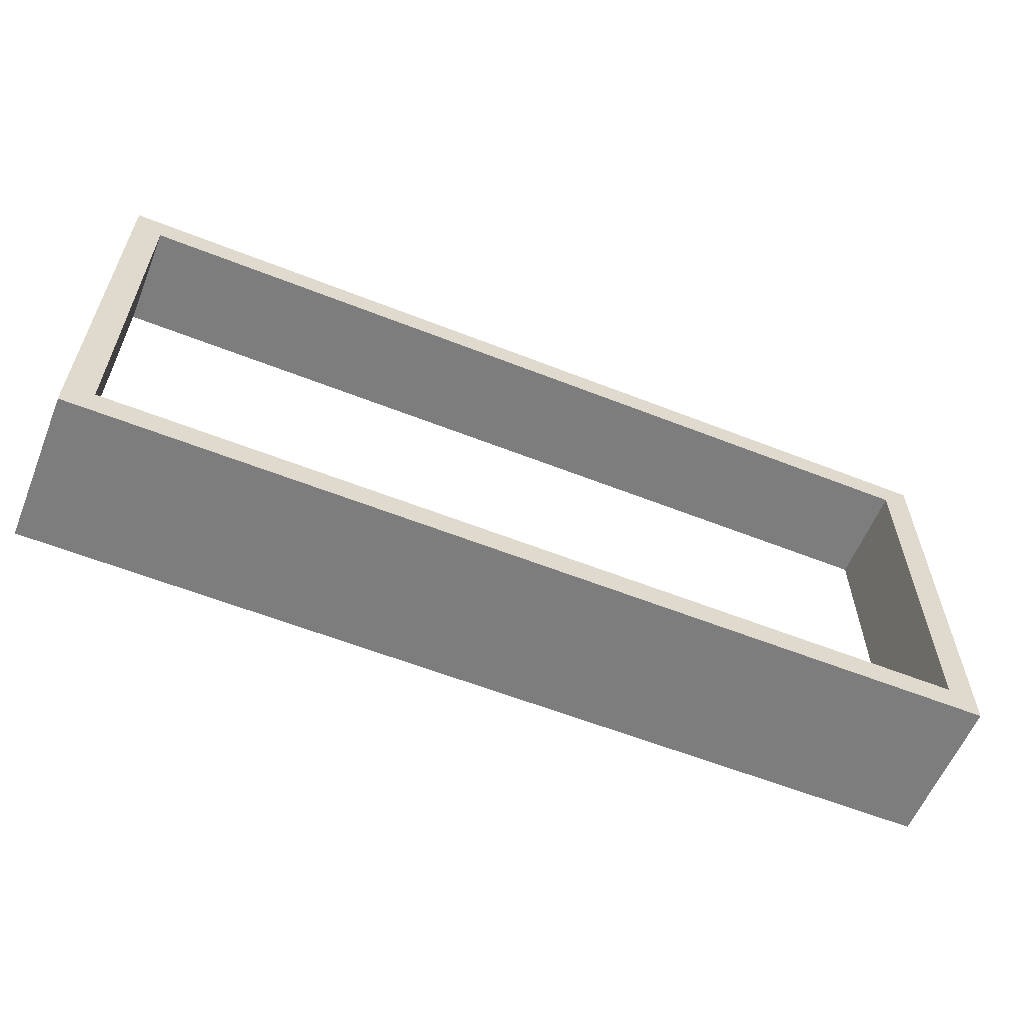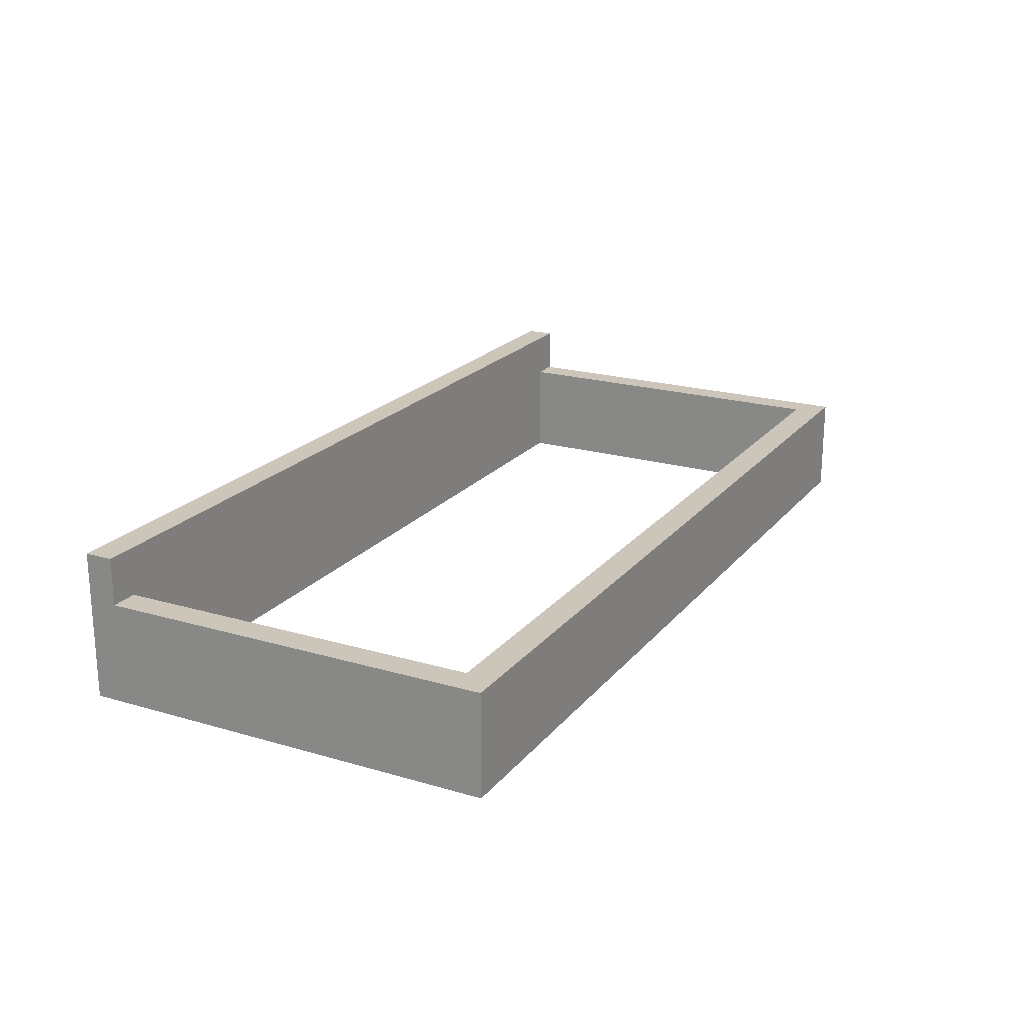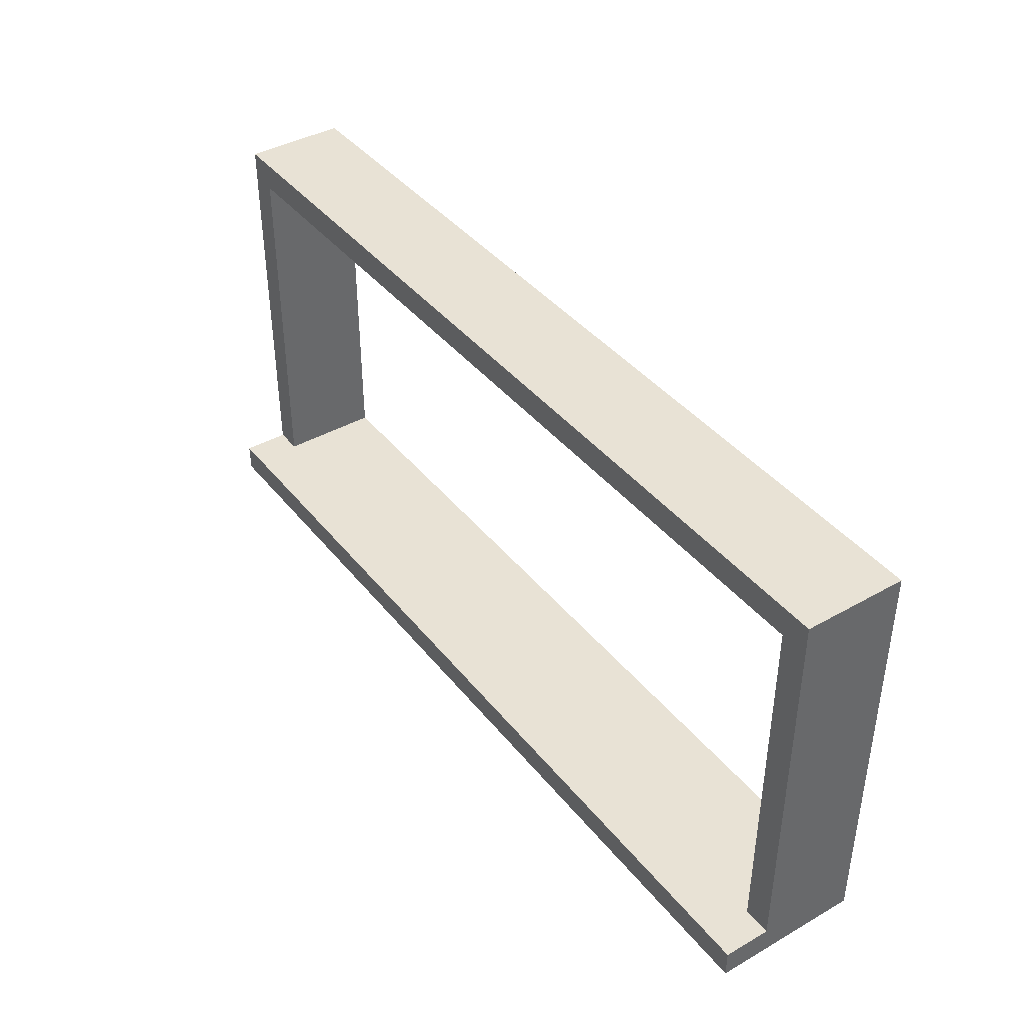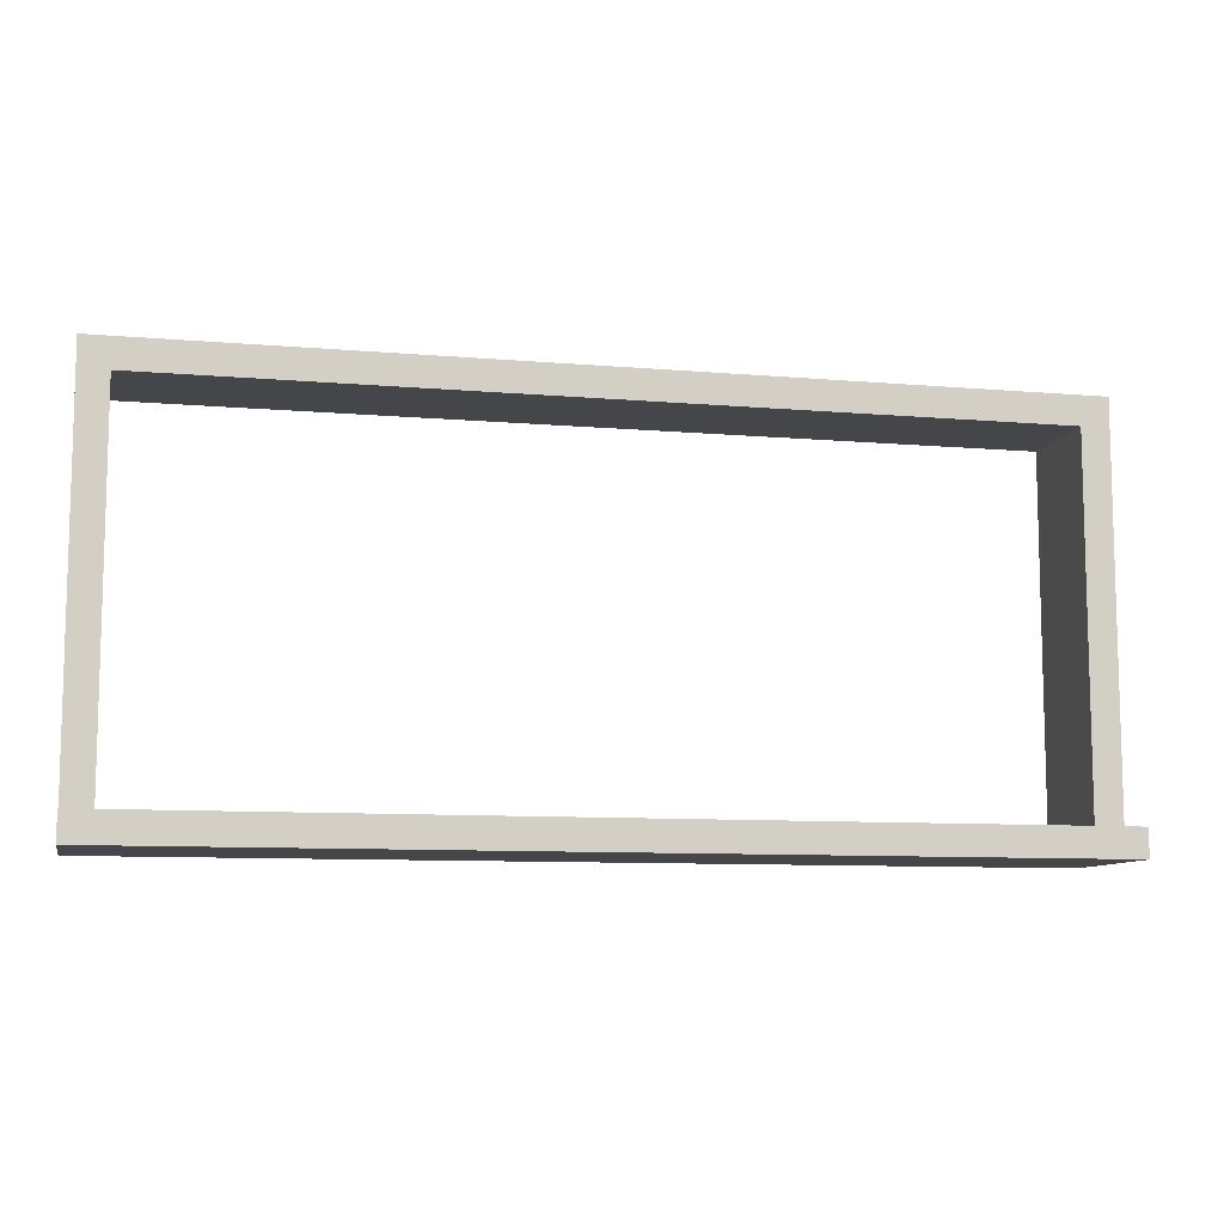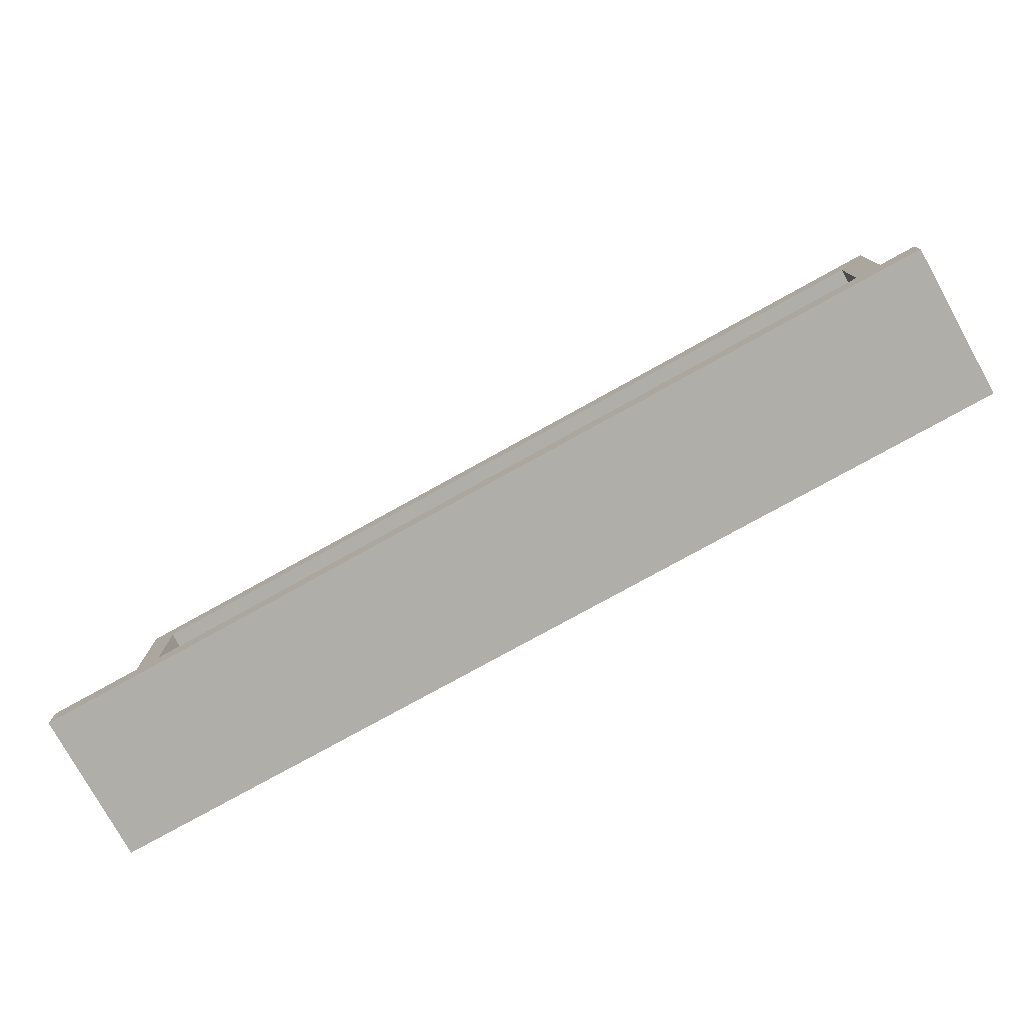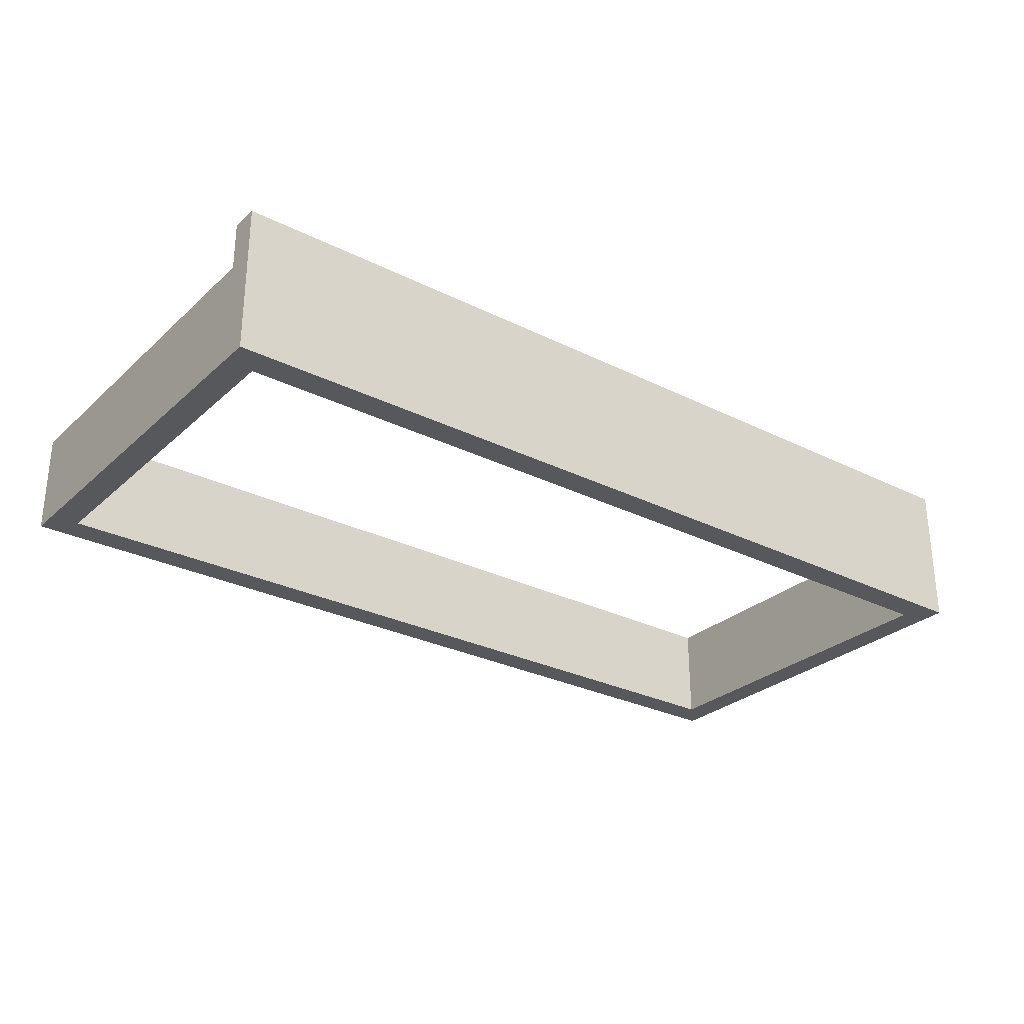
<metadata>
{"format":"obj","ext":"obj","renderer":"f3d","projection":"perspective","resolution":1024,"background":"white","views":[{"elev":-59.2,"azim":-22.1,"up":"+Z"},{"elev":20.8,"azim":-62.2,"up":"+Y"},{"elev":40.6,"azim":-124.8,"up":"+Z"},{"elev":-9.4,"azim":167.2,"up":"+Z"},{"elev":-77.5,"azim":-151.0,"up":"+Z"},{"elev":-28.3,"azim":143.0,"up":"+Y"}]}
</metadata>
<code>
o Wall_West.001
v 2.205 0.1602 -0.7358
v 2.205 0.1602 1.137
v 2.205 -0.3613 1.137
v 2.205 -0.3613 -0.7358
v 2.35 0.1602 -0.7358
v 2.35 0.1602 1.137
v 2.35 -0.3613 1.137
v 2.35 -0.3613 -0.7358
f 2 6 5 1
f 5 6 7 8
f 4 8 7 3
f 1 4 3 2
f 7 6 2 3
f 1 5 8 4
o Wall_West.002
v -2.205 0.1602 -0.7358
v -2.205 -0.3613 -0.7358
v 2.205 0.1602 -0.7358
v 2.205 -0.3613 -0.7358
v 2.205 -0.3613 -0.8808
v -2.205 -0.3613 -0.8808
v -2.205 0.1602 -0.8808
v 2.205 0.1602 -0.8808
v -2.35 0.1602 -0.7358
v -2.35 -0.3613 -0.7358
v -2.35 -0.3613 -0.8808
v -2.35 0.1602 -0.8808
v 2.35 0.1602 -0.7358
v 2.35 -0.3613 -0.7358
v 2.35 -0.3613 -0.8808
v 2.35 0.1602 -0.8808
v -2.205 0.4022 -0.7358
v 2.205 0.4022 -0.7358
v -2.205 0.4022 -0.8808
v 2.205 0.4022 -0.8808
v -2.35 0.4022 -0.8808
v -2.35 0.4022 -0.7358
v 2.35 0.4022 -0.7358
v 2.35 0.4022 -0.8808
f 10 18 19 14
f 15 20 29 27
f 13 14 15 16
f 10 14 13 12
f 11 21 31 26
f 11 9 10 12
f 17 20 19 18
f 20 17 30 29
f 14 19 20 15
f 22 23 24 21
f 16 24 23 13
f 13 23 22 12
f 26 31 32 28
f 26 28 27 25
f 27 29 30 25
f 21 24 32 31
f 9 11 26 25
f 24 16 28 32
f 16 15 27 28
f 17 9 25 30
f 11 12 22 21
f 9 17 18 10
o Wall_West.003
v -2.205 0.1602 1.137
v -2.205 -0.3613 1.137
v 2.205 0.1602 1.137
v 2.205 -0.3613 1.137
v -2.205 -0.3613 1.287
v 2.205 -0.3613 1.287
v 2.205 0.1602 1.287
v -2.205 0.1602 1.287
v -2.35 0.1602 1.137
v -2.35 -0.3613 1.137
v -2.35 0.1602 1.287
v -2.35 -0.3613 1.287
v 2.35 0.1602 1.137
v 2.35 -0.3613 1.137
v 2.35 0.1602 1.287
v 2.35 -0.3613 1.287
f 33 40 39 35
f 37 38 39 40
f 38 48 47 39
f 36 38 37 34
f 33 41 43 40
f 37 44 42 34
f 40 43 44 37
f 45 47 48 46
f 36 46 48 38
f 39 47 45 35
f 34 33 35 36
f 44 43 41 42
f 34 42 41 33
f 46 36 35 45
o Wall_West.004
v -2.205 0.1602 -0.7358
v -2.205 0.1602 1.137
v -2.205 -0.3613 1.137
v -2.205 -0.3613 -0.7358
v -2.35 0.1602 -0.7358
v -2.35 0.1602 1.137
v -2.35 -0.3613 1.137
v -2.35 -0.3613 -0.7358
f 53 56 55 54
f 51 50 54 55
f 49 53 54 50
f 51 55 56 52
f 49 50 51 52
f 49 52 56 53

</code>
